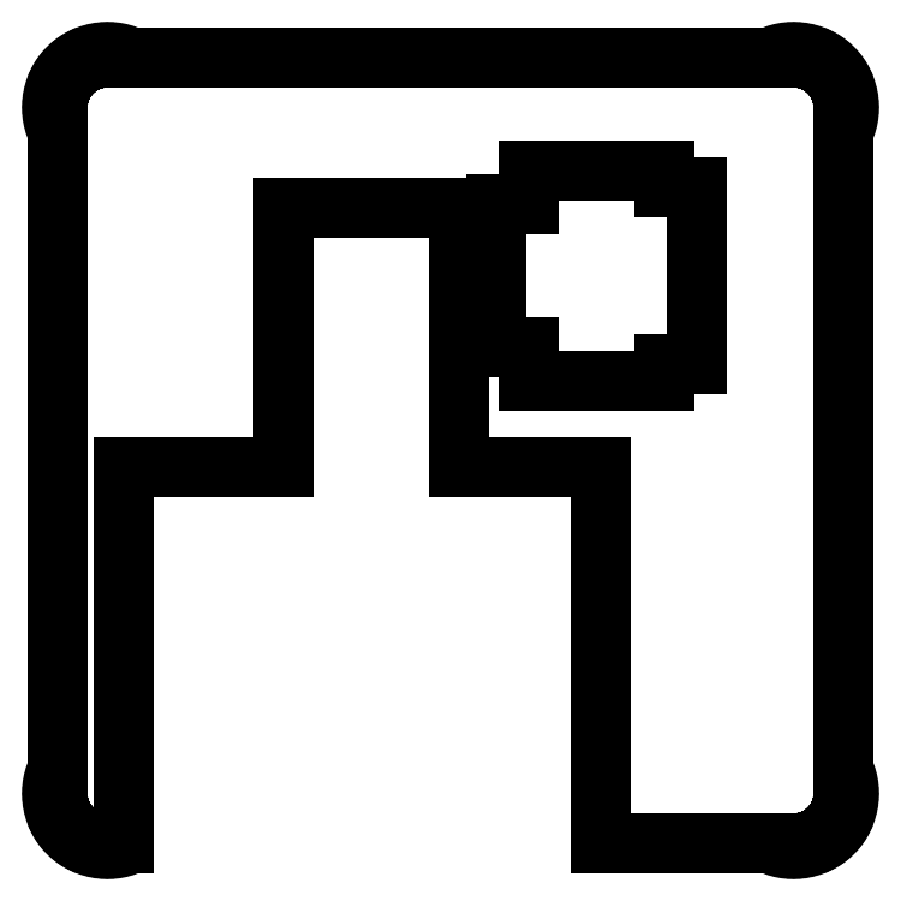
<metadata>
{"format":"dxf","ext":"dxf","renderer":"ezdxf+matplotlib","layout":"modelspace","background":"white","min_lineweight":24,"dpi":150}
</metadata>
<code>
0
SECTION
2
ENTITIES
0
LINE
8
0
10
8
20
45
11
27
21
45
0
LINE
8
0
10
27
20
45
11
27
21
76
0
LINE
8
0
10
27
20
76
11
48
21
76
0
LINE
8
0
10
48
20
76
11
48
21
45
0
LINE
8
0
10
48
20
45
11
65
21
45
0
LINE
8
0
10
65
20
45
11
65
21
0
0
LINE
8
0
10
65
20
0
11
88
21
0
0
LINE
8
0
10
88
20
0
11
88.1
21
0.0009003
0
LINE
8
0
10
88.1
20
0.0009003
11
88.21
21
0.003647
0
LINE
8
0
10
88.21
20
0.003647
11
88.31
21
0.008209
0
LINE
8
0
10
88.31
20
0.008209
11
88.42
21
0.0146
0
LINE
8
0
10
88.42
20
0.0146
11
88.52
21
0.02283
0
LINE
8
0
10
88.52
20
0.02283
11
88.63
21
0.03287
0
LINE
8
0
10
88.63
20
0.03287
11
88.73
21
0.04471
0
LINE
8
0
10
88.73
20
0.04471
11
88.83
21
0.05838
0
LINE
8
0
10
88.83
20
0.05838
11
88.94
21
0.07387
0
LINE
8
0
10
88.94
20
0.07387
11
89.04
21
0.09114
0
LINE
8
0
10
89.04
20
0.09114
11
89.14
21
0.1102
0
LINE
8
0
10
89.14
20
0.1102
11
89.25
21
0.1311
0
LINE
8
0
10
89.25
20
0.1311
11
89.35
21
0.1538
0
LINE
8
0
10
89.35
20
0.1538
11
89.45
21
0.1782
0
LINE
8
0
10
89.45
20
0.1782
11
89.55
21
0.2044
0
LINE
8
0
10
89.55
20
0.2044
11
89.65
21
0.2324
0
LINE
8
0
10
89.65
20
0.2324
11
89.75
21
0.2622
0
LINE
8
0
10
89.75
20
0.2622
11
89.85
21
0.2937
0
LINE
8
0
10
89.85
20
0.2937
11
89.95
21
0.3269
0
LINE
8
0
10
89.95
20
0.3269
11
90.05
21
0.3618
0
LINE
8
0
10
90.05
20
0.3618
11
90.15
21
0.3985
0
LINE
8
0
10
90.15
20
0.3985
11
90.25
21
0.4369
0
LINE
8
0
10
90.25
20
0.4369
11
90.34
21
0.477
0
LINE
8
0
10
90.34
20
0.477
11
90.44
21
0.5187
0
LINE
8
0
10
90.44
20
0.5187
11
90.54
21
0.5621
0
LINE
8
0
10
90.54
20
0.5621
11
90.63
21
0.6072
0
LINE
8
0
10
90.63
20
0.6072
11
90.72
21
0.6539
0
LINE
8
0
10
90.72
20
0.6539
11
90.82
21
0.7023
0
LINE
8
0
10
90.82
20
0.7023
11
90.91
21
0.7523
0
LINE
8
0
10
90.91
20
0.7523
11
91
21
0.8038
0
LINE
8
0
10
91
20
0.8038
11
91.09
21
0.857
0
LINE
8
0
10
91.09
20
0.857
11
91.18
21
0.9117
0
LINE
8
0
10
91.18
20
0.9117
11
91.27
21
0.968
0
LINE
8
0
10
91.27
20
0.968
11
91.36
21
1.026
0
LINE
8
0
10
91.36
20
1.026
11
91.44
21
1.085
0
LINE
8
0
10
91.44
20
1.085
11
91.53
21
1.146
0
LINE
8
0
10
91.53
20
1.146
11
91.61
21
1.208
0
LINE
8
0
10
91.61
20
1.208
11
91.69
21
1.272
0
LINE
8
0
10
91.69
20
1.272
11
91.78
21
1.337
0
LINE
8
0
10
91.78
20
1.337
11
91.86
21
1.404
0
LINE
8
0
10
91.86
20
1.404
11
91.94
21
1.472
0
LINE
8
0
10
91.94
20
1.472
11
92.01
21
1.541
0
LINE
8
0
10
92.01
20
1.541
11
92.09
21
1.612
0
LINE
8
0
10
92.09
20
1.612
11
92.17
21
1.684
0
LINE
8
0
10
92.17
20
1.684
11
92.24
21
1.757
0
LINE
8
0
10
92.24
20
1.757
11
92.32
21
1.832
0
LINE
8
0
10
92.32
20
1.832
11
92.39
21
1.908
0
LINE
8
0
10
92.39
20
1.908
11
92.46
21
1.985
0
LINE
8
0
10
92.46
20
1.985
11
92.53
21
2.064
0
LINE
8
0
10
92.53
20
2.064
11
92.6
21
2.143
0
LINE
8
0
10
92.6
20
2.143
11
92.66
21
2.224
0
LINE
8
0
10
92.66
20
2.224
11
92.73
21
2.306
0
LINE
8
0
10
92.73
20
2.306
11
92.79
21
2.389
0
LINE
8
0
10
92.79
20
2.389
11
92.85
21
2.473
0
LINE
8
0
10
92.85
20
2.473
11
92.91
21
2.559
0
LINE
8
0
10
92.91
20
2.559
11
92.97
21
2.645
0
LINE
8
0
10
92.97
20
2.645
11
93.03
21
2.732
0
LINE
8
0
10
93.03
20
2.732
11
93.09
21
2.82
0
LINE
8
0
10
93.09
20
2.82
11
93.14
21
2.91
0
LINE
8
0
10
93.14
20
2.91
11
93.2
21
3
0
LINE
8
0
10
93.2
20
3
11
93.25
21
3.091
0
LINE
8
0
10
93.25
20
3.091
11
93.3
21
3.183
0
LINE
8
0
10
93.3
20
3.183
11
93.35
21
3.276
0
LINE
8
0
10
93.35
20
3.276
11
93.39
21
3.37
0
LINE
8
0
10
93.39
20
3.37
11
93.44
21
3.464
0
LINE
8
0
10
93.44
20
3.464
11
93.48
21
3.56
0
LINE
8
0
10
93.48
20
3.56
11
93.52
21
3.656
0
LINE
8
0
10
93.52
20
3.656
11
93.56
21
3.752
0
LINE
8
0
10
93.56
20
3.752
11
93.6
21
3.85
0
LINE
8
0
10
93.6
20
3.85
11
93.64
21
3.948
0
LINE
8
0
10
93.64
20
3.948
11
93.67
21
4.047
0
LINE
8
0
10
93.67
20
4.047
11
93.71
21
4.146
0
LINE
8
0
10
93.71
20
4.146
11
93.74
21
4.246
0
LINE
8
0
10
93.74
20
4.246
11
93.77
21
4.346
0
LINE
8
0
10
93.77
20
4.346
11
93.8
21
4.447
0
LINE
8
0
10
93.8
20
4.447
11
93.82
21
4.548
0
LINE
8
0
10
93.82
20
4.548
11
93.85
21
4.65
0
LINE
8
0
10
93.85
20
4.65
11
93.87
21
4.753
0
LINE
8
0
10
93.87
20
4.753
11
93.89
21
4.855
0
LINE
8
0
10
93.89
20
4.855
11
93.91
21
4.958
0
LINE
8
0
10
93.91
20
4.958
11
93.93
21
5.061
0
LINE
8
0
10
93.93
20
5.061
11
93.94
21
5.165
0
LINE
8
0
10
93.94
20
5.165
11
93.96
21
5.269
0
LINE
8
0
10
93.96
20
5.269
11
93.97
21
5.373
0
LINE
8
0
10
93.97
20
5.373
11
93.98
21
5.477
0
LINE
8
0
10
93.98
20
5.477
11
93.99
21
5.581
0
LINE
8
0
10
93.99
20
5.581
11
93.99
21
5.686
0
LINE
8
0
10
93.99
20
5.686
11
94
21
5.791
0
LINE
8
0
10
94
20
5.791
11
94
21
5.895
0
LINE
8
0
10
94
20
5.895
11
94
21
6
0
LINE
8
0
10
94
20
6
11
94
21
88
0
LINE
8
0
10
94
20
88
11
94
21
88.1
0
LINE
8
0
10
94
20
88.1
11
94
21
88.21
0
LINE
8
0
10
94
20
88.21
11
93.99
21
88.31
0
LINE
8
0
10
93.99
20
88.31
11
93.99
21
88.42
0
LINE
8
0
10
93.99
20
88.42
11
93.98
21
88.52
0
LINE
8
0
10
93.98
20
88.52
11
93.97
21
88.63
0
LINE
8
0
10
93.97
20
88.63
11
93.96
21
88.73
0
LINE
8
0
10
93.96
20
88.73
11
93.94
21
88.83
0
LINE
8
0
10
93.94
20
88.83
11
93.93
21
88.94
0
LINE
8
0
10
93.93
20
88.94
11
93.91
21
89.04
0
LINE
8
0
10
93.91
20
89.04
11
93.89
21
89.14
0
LINE
8
0
10
93.89
20
89.14
11
93.87
21
89.25
0
LINE
8
0
10
93.87
20
89.25
11
93.85
21
89.35
0
LINE
8
0
10
93.85
20
89.35
11
93.82
21
89.45
0
LINE
8
0
10
93.82
20
89.45
11
93.8
21
89.55
0
LINE
8
0
10
93.8
20
89.55
11
93.77
21
89.65
0
LINE
8
0
10
93.77
20
89.65
11
93.74
21
89.75
0
LINE
8
0
10
93.74
20
89.75
11
93.71
21
89.85
0
LINE
8
0
10
93.71
20
89.85
11
93.67
21
89.95
0
LINE
8
0
10
93.67
20
89.95
11
93.64
21
90.05
0
LINE
8
0
10
93.64
20
90.05
11
93.6
21
90.15
0
LINE
8
0
10
93.6
20
90.15
11
93.56
21
90.25
0
LINE
8
0
10
93.56
20
90.25
11
93.52
21
90.34
0
LINE
8
0
10
93.52
20
90.34
11
93.48
21
90.44
0
LINE
8
0
10
93.48
20
90.44
11
93.44
21
90.54
0
LINE
8
0
10
93.44
20
90.54
11
93.39
21
90.63
0
LINE
8
0
10
93.39
20
90.63
11
93.35
21
90.72
0
LINE
8
0
10
93.35
20
90.72
11
93.3
21
90.82
0
LINE
8
0
10
93.3
20
90.82
11
93.25
21
90.91
0
LINE
8
0
10
93.25
20
90.91
11
93.2
21
91
0
LINE
8
0
10
93.2
20
91
11
93.14
21
91.09
0
LINE
8
0
10
93.14
20
91.09
11
93.09
21
91.18
0
LINE
8
0
10
93.09
20
91.18
11
93.03
21
91.27
0
LINE
8
0
10
93.03
20
91.27
11
92.97
21
91.36
0
LINE
8
0
10
92.97
20
91.36
11
92.91
21
91.44
0
LINE
8
0
10
92.91
20
91.44
11
92.85
21
91.53
0
LINE
8
0
10
92.85
20
91.53
11
92.79
21
91.61
0
LINE
8
0
10
92.79
20
91.61
11
92.73
21
91.69
0
LINE
8
0
10
92.73
20
91.69
11
92.66
21
91.78
0
LINE
8
0
10
92.66
20
91.78
11
92.6
21
91.86
0
LINE
8
0
10
92.6
20
91.86
11
92.53
21
91.94
0
LINE
8
0
10
92.53
20
91.94
11
92.46
21
92.01
0
LINE
8
0
10
92.46
20
92.01
11
92.39
21
92.09
0
LINE
8
0
10
92.39
20
92.09
11
92.32
21
92.17
0
LINE
8
0
10
92.32
20
92.17
11
92.24
21
92.24
0
LINE
8
0
10
92.24
20
92.24
11
92.17
21
92.32
0
LINE
8
0
10
92.17
20
92.32
11
92.09
21
92.39
0
LINE
8
0
10
92.09
20
92.39
11
92.01
21
92.46
0
LINE
8
0
10
92.01
20
92.46
11
91.94
21
92.53
0
LINE
8
0
10
91.94
20
92.53
11
91.86
21
92.6
0
LINE
8
0
10
91.86
20
92.6
11
91.78
21
92.66
0
LINE
8
0
10
91.78
20
92.66
11
91.69
21
92.73
0
LINE
8
0
10
91.69
20
92.73
11
91.61
21
92.79
0
LINE
8
0
10
91.61
20
92.79
11
91.53
21
92.85
0
LINE
8
0
10
91.53
20
92.85
11
91.44
21
92.91
0
LINE
8
0
10
91.44
20
92.91
11
91.36
21
92.97
0
LINE
8
0
10
91.36
20
92.97
11
91.27
21
93.03
0
LINE
8
0
10
91.27
20
93.03
11
91.18
21
93.09
0
LINE
8
0
10
91.18
20
93.09
11
91.09
21
93.14
0
LINE
8
0
10
91.09
20
93.14
11
91
21
93.2
0
LINE
8
0
10
91
20
93.2
11
90.91
21
93.25
0
LINE
8
0
10
90.91
20
93.25
11
90.82
21
93.3
0
LINE
8
0
10
90.82
20
93.3
11
90.72
21
93.35
0
LINE
8
0
10
90.72
20
93.35
11
90.63
21
93.39
0
LINE
8
0
10
90.63
20
93.39
11
90.54
21
93.44
0
LINE
8
0
10
90.54
20
93.44
11
90.44
21
93.48
0
LINE
8
0
10
90.44
20
93.48
11
90.34
21
93.52
0
LINE
8
0
10
90.34
20
93.52
11
90.25
21
93.56
0
LINE
8
0
10
90.25
20
93.56
11
90.15
21
93.6
0
LINE
8
0
10
90.15
20
93.6
11
90.05
21
93.64
0
LINE
8
0
10
90.05
20
93.64
11
89.95
21
93.67
0
LINE
8
0
10
89.95
20
93.67
11
89.85
21
93.71
0
LINE
8
0
10
89.85
20
93.71
11
89.75
21
93.74
0
LINE
8
0
10
89.75
20
93.74
11
89.65
21
93.77
0
LINE
8
0
10
89.65
20
93.77
11
89.55
21
93.8
0
LINE
8
0
10
89.55
20
93.8
11
89.45
21
93.82
0
LINE
8
0
10
89.45
20
93.82
11
89.35
21
93.85
0
LINE
8
0
10
89.35
20
93.85
11
89.25
21
93.87
0
LINE
8
0
10
89.25
20
93.87
11
89.14
21
93.89
0
LINE
8
0
10
89.14
20
93.89
11
89.04
21
93.91
0
LINE
8
0
10
89.04
20
93.91
11
88.94
21
93.93
0
LINE
8
0
10
88.94
20
93.93
11
88.83
21
93.94
0
LINE
8
0
10
88.83
20
93.94
11
88.73
21
93.96
0
LINE
8
0
10
88.73
20
93.96
11
88.63
21
93.97
0
LINE
8
0
10
88.63
20
93.97
11
88.52
21
93.98
0
LINE
8
0
10
88.52
20
93.98
11
88.42
21
93.99
0
LINE
8
0
10
88.42
20
93.99
11
88.31
21
93.99
0
LINE
8
0
10
88.31
20
93.99
11
88.21
21
94
0
LINE
8
0
10
88.21
20
94
11
88.1
21
94
0
LINE
8
0
10
88.1
20
94
11
88
21
94
0
LINE
8
0
10
88
20
94
11
6
21
94
0
LINE
8
0
10
6
20
94
11
5.895
21
94
0
LINE
8
0
10
5.895
20
94
11
5.791
21
94
0
LINE
8
0
10
5.791
20
94
11
5.686
21
93.99
0
LINE
8
0
10
5.686
20
93.99
11
5.581
21
93.99
0
LINE
8
0
10
5.581
20
93.99
11
5.477
21
93.98
0
LINE
8
0
10
5.477
20
93.98
11
5.373
21
93.97
0
LINE
8
0
10
5.373
20
93.97
11
5.269
21
93.96
0
LINE
8
0
10
5.269
20
93.96
11
5.165
21
93.94
0
LINE
8
0
10
5.165
20
93.94
11
5.061
21
93.93
0
LINE
8
0
10
5.061
20
93.93
11
4.958
21
93.91
0
LINE
8
0
10
4.958
20
93.91
11
4.855
21
93.89
0
LINE
8
0
10
4.855
20
93.89
11
4.753
21
93.87
0
LINE
8
0
10
4.753
20
93.87
11
4.65
21
93.85
0
LINE
8
0
10
4.65
20
93.85
11
4.548
21
93.82
0
LINE
8
0
10
4.548
20
93.82
11
4.447
21
93.8
0
LINE
8
0
10
4.447
20
93.8
11
4.346
21
93.77
0
LINE
8
0
10
4.346
20
93.77
11
4.246
21
93.74
0
LINE
8
0
10
4.246
20
93.74
11
4.146
21
93.71
0
LINE
8
0
10
4.146
20
93.71
11
4.047
21
93.67
0
LINE
8
0
10
4.047
20
93.67
11
3.948
21
93.64
0
LINE
8
0
10
3.948
20
93.64
11
3.85
21
93.6
0
LINE
8
0
10
3.85
20
93.6
11
3.752
21
93.56
0
LINE
8
0
10
3.752
20
93.56
11
3.656
21
93.52
0
LINE
8
0
10
3.656
20
93.52
11
3.56
21
93.48
0
LINE
8
0
10
3.56
20
93.48
11
3.464
21
93.44
0
LINE
8
0
10
3.464
20
93.44
11
3.37
21
93.39
0
LINE
8
0
10
3.37
20
93.39
11
3.276
21
93.35
0
LINE
8
0
10
3.276
20
93.35
11
3.183
21
93.3
0
LINE
8
0
10
3.183
20
93.3
11
3.091
21
93.25
0
LINE
8
0
10
3.091
20
93.25
11
3
21
93.2
0
LINE
8
0
10
3
20
93.2
11
2.91
21
93.14
0
LINE
8
0
10
2.91
20
93.14
11
2.82
21
93.09
0
LINE
8
0
10
2.82
20
93.09
11
2.732
21
93.03
0
LINE
8
0
10
2.732
20
93.03
11
2.645
21
92.97
0
LINE
8
0
10
2.645
20
92.97
11
2.559
21
92.91
0
LINE
8
0
10
2.559
20
92.91
11
2.473
21
92.85
0
LINE
8
0
10
2.473
20
92.85
11
2.389
21
92.79
0
LINE
8
0
10
2.389
20
92.79
11
2.306
21
92.73
0
LINE
8
0
10
2.306
20
92.73
11
2.224
21
92.66
0
LINE
8
0
10
2.224
20
92.66
11
2.143
21
92.6
0
LINE
8
0
10
2.143
20
92.6
11
2.064
21
92.53
0
LINE
8
0
10
2.064
20
92.53
11
1.985
21
92.46
0
LINE
8
0
10
1.985
20
92.46
11
1.908
21
92.39
0
LINE
8
0
10
1.908
20
92.39
11
1.832
21
92.32
0
LINE
8
0
10
1.832
20
92.32
11
1.757
21
92.24
0
LINE
8
0
10
1.757
20
92.24
11
1.684
21
92.17
0
LINE
8
0
10
1.684
20
92.17
11
1.612
21
92.09
0
LINE
8
0
10
1.612
20
92.09
11
1.541
21
92.01
0
LINE
8
0
10
1.541
20
92.01
11
1.472
21
91.94
0
LINE
8
0
10
1.472
20
91.94
11
1.404
21
91.86
0
LINE
8
0
10
1.404
20
91.86
11
1.337
21
91.78
0
LINE
8
0
10
1.337
20
91.78
11
1.272
21
91.69
0
LINE
8
0
10
1.272
20
91.69
11
1.208
21
91.61
0
LINE
8
0
10
1.208
20
91.61
11
1.146
21
91.53
0
LINE
8
0
10
1.146
20
91.53
11
1.085
21
91.44
0
LINE
8
0
10
1.085
20
91.44
11
1.026
21
91.36
0
LINE
8
0
10
1.026
20
91.36
11
0.968
21
91.27
0
LINE
8
0
10
0.968
20
91.27
11
0.9117
21
91.18
0
LINE
8
0
10
0.9117
20
91.18
11
0.857
21
91.09
0
LINE
8
0
10
0.857
20
91.09
11
0.8038
21
91
0
LINE
8
0
10
0.8038
20
91
11
0.7523
21
90.91
0
LINE
8
0
10
0.7523
20
90.91
11
0.7023
21
90.82
0
LINE
8
0
10
0.7023
20
90.82
11
0.6539
21
90.72
0
LINE
8
0
10
0.6539
20
90.72
11
0.6072
21
90.63
0
LINE
8
0
10
0.6072
20
90.63
11
0.5621
21
90.54
0
LINE
8
0
10
0.5621
20
90.54
11
0.5187
21
90.44
0
LINE
8
0
10
0.5187
20
90.44
11
0.477
21
90.34
0
LINE
8
0
10
0.477
20
90.34
11
0.4369
21
90.25
0
LINE
8
0
10
0.4369
20
90.25
11
0.3985
21
90.15
0
LINE
8
0
10
0.3985
20
90.15
11
0.3618
21
90.05
0
LINE
8
0
10
0.3618
20
90.05
11
0.3269
21
89.95
0
LINE
8
0
10
0.3269
20
89.95
11
0.2937
21
89.85
0
LINE
8
0
10
0.2937
20
89.85
11
0.2622
21
89.75
0
LINE
8
0
10
0.2622
20
89.75
11
0.2324
21
89.65
0
LINE
8
0
10
0.2324
20
89.65
11
0.2044
21
89.55
0
LINE
8
0
10
0.2044
20
89.55
11
0.1782
21
89.45
0
LINE
8
0
10
0.1782
20
89.45
11
0.1538
21
89.35
0
LINE
8
0
10
0.1538
20
89.35
11
0.1311
21
89.25
0
LINE
8
0
10
0.1311
20
89.25
11
0.1102
21
89.14
0
LINE
8
0
10
0.1102
20
89.14
11
0.09114
21
89.04
0
LINE
8
0
10
0.09114
20
89.04
11
0.07387
21
88.94
0
LINE
8
0
10
0.07387
20
88.94
11
0.05838
21
88.83
0
LINE
8
0
10
0.05838
20
88.83
11
0.04471
21
88.73
0
LINE
8
0
10
0.04471
20
88.73
11
0.03287
21
88.63
0
LINE
8
0
10
0.03287
20
88.63
11
0.02283
21
88.52
0
LINE
8
0
10
0.02283
20
88.52
11
0.0146
21
88.42
0
LINE
8
0
10
0.0146
20
88.42
11
0.008209
21
88.31
0
LINE
8
0
10
0.008209
20
88.31
11
0.003647
21
88.21
0
LINE
8
0
10
0.003647
20
88.21
11
0.0009003
21
88.1
0
LINE
8
0
10
0.0009003
20
88.1
11
0
21
88
0
LINE
8
0
10
0
20
88
11
0
21
6
0
LINE
8
0
10
0
20
6
11
0.0009003
21
5.895
0
LINE
8
0
10
0.0009003
20
5.895
11
0.003647
21
5.791
0
LINE
8
0
10
0.003647
20
5.791
11
0.008209
21
5.686
0
LINE
8
0
10
0.008209
20
5.686
11
0.0146
21
5.581
0
LINE
8
0
10
0.0146
20
5.581
11
0.02283
21
5.477
0
LINE
8
0
10
0.02283
20
5.477
11
0.03287
21
5.373
0
LINE
8
0
10
0.03287
20
5.373
11
0.04471
21
5.269
0
LINE
8
0
10
0.04471
20
5.269
11
0.05838
21
5.165
0
LINE
8
0
10
0.05838
20
5.165
11
0.07387
21
5.061
0
LINE
8
0
10
0.07387
20
5.061
11
0.09114
21
4.958
0
LINE
8
0
10
0.09114
20
4.958
11
0.1102
21
4.855
0
LINE
8
0
10
0.1102
20
4.855
11
0.1311
21
4.753
0
LINE
8
0
10
0.1311
20
4.753
11
0.1538
21
4.65
0
LINE
8
0
10
0.1538
20
4.65
11
0.1782
21
4.548
0
LINE
8
0
10
0.1782
20
4.548
11
0.2044
21
4.447
0
LINE
8
0
10
0.2044
20
4.447
11
0.2324
21
4.346
0
LINE
8
0
10
0.2324
20
4.346
11
0.2622
21
4.246
0
LINE
8
0
10
0.2622
20
4.246
11
0.2937
21
4.146
0
LINE
8
0
10
0.2937
20
4.146
11
0.3269
21
4.047
0
LINE
8
0
10
0.3269
20
4.047
11
0.3618
21
3.948
0
LINE
8
0
10
0.3618
20
3.948
11
0.3985
21
3.85
0
LINE
8
0
10
0.3985
20
3.85
11
0.4369
21
3.752
0
LINE
8
0
10
0.4369
20
3.752
11
0.477
21
3.656
0
LINE
8
0
10
0.477
20
3.656
11
0.5187
21
3.56
0
LINE
8
0
10
0.5187
20
3.56
11
0.5621
21
3.464
0
LINE
8
0
10
0.5621
20
3.464
11
0.6072
21
3.37
0
LINE
8
0
10
0.6072
20
3.37
11
0.6539
21
3.276
0
LINE
8
0
10
0.6539
20
3.276
11
0.7023
21
3.183
0
LINE
8
0
10
0.7023
20
3.183
11
0.7523
21
3.091
0
LINE
8
0
10
0.7523
20
3.091
11
0.8038
21
3
0
LINE
8
0
10
0.8038
20
3
11
0.857
21
2.91
0
LINE
8
0
10
0.857
20
2.91
11
0.9117
21
2.82
0
LINE
8
0
10
0.9117
20
2.82
11
0.968
21
2.732
0
LINE
8
0
10
0.968
20
2.732
11
1.026
21
2.645
0
LINE
8
0
10
1.026
20
2.645
11
1.085
21
2.559
0
LINE
8
0
10
1.085
20
2.559
11
1.146
21
2.473
0
LINE
8
0
10
1.146
20
2.473
11
1.208
21
2.389
0
LINE
8
0
10
1.208
20
2.389
11
1.272
21
2.306
0
LINE
8
0
10
1.272
20
2.306
11
1.337
21
2.224
0
LINE
8
0
10
1.337
20
2.224
11
1.404
21
2.143
0
LINE
8
0
10
1.404
20
2.143
11
1.472
21
2.064
0
LINE
8
0
10
1.472
20
2.064
11
1.541
21
1.985
0
LINE
8
0
10
1.541
20
1.985
11
1.612
21
1.908
0
LINE
8
0
10
1.612
20
1.908
11
1.684
21
1.832
0
LINE
8
0
10
1.684
20
1.832
11
1.757
21
1.757
0
LINE
8
0
10
1.757
20
1.757
11
1.832
21
1.684
0
LINE
8
0
10
1.832
20
1.684
11
1.908
21
1.612
0
LINE
8
0
10
1.908
20
1.612
11
1.985
21
1.541
0
LINE
8
0
10
1.985
20
1.541
11
2.064
21
1.472
0
LINE
8
0
10
2.064
20
1.472
11
2.143
21
1.404
0
LINE
8
0
10
2.143
20
1.404
11
2.224
21
1.337
0
LINE
8
0
10
2.224
20
1.337
11
2.306
21
1.272
0
LINE
8
0
10
2.306
20
1.272
11
2.389
21
1.208
0
LINE
8
0
10
2.389
20
1.208
11
2.473
21
1.146
0
LINE
8
0
10
2.473
20
1.146
11
2.559
21
1.085
0
LINE
8
0
10
2.559
20
1.085
11
2.645
21
1.026
0
LINE
8
0
10
2.645
20
1.026
11
2.732
21
0.968
0
LINE
8
0
10
2.732
20
0.968
11
2.82
21
0.9117
0
LINE
8
0
10
2.82
20
0.9117
11
2.91
21
0.857
0
LINE
8
0
10
2.91
20
0.857
11
3
21
0.8038
0
LINE
8
0
10
3
20
0.8038
11
3.091
21
0.7523
0
LINE
8
0
10
3.091
20
0.7523
11
3.183
21
0.7023
0
LINE
8
0
10
3.183
20
0.7023
11
3.276
21
0.6539
0
LINE
8
0
10
3.276
20
0.6539
11
3.37
21
0.6072
0
LINE
8
0
10
3.37
20
0.6072
11
3.464
21
0.5621
0
LINE
8
0
10
3.464
20
0.5621
11
3.56
21
0.5187
0
LINE
8
0
10
3.56
20
0.5187
11
3.656
21
0.477
0
LINE
8
0
10
3.656
20
0.477
11
3.752
21
0.4369
0
LINE
8
0
10
3.752
20
0.4369
11
3.85
21
0.3985
0
LINE
8
0
10
3.85
20
0.3985
11
3.948
21
0.3618
0
LINE
8
0
10
3.948
20
0.3618
11
4.047
21
0.3269
0
LINE
8
0
10
4.047
20
0.3269
11
4.146
21
0.2937
0
LINE
8
0
10
4.146
20
0.2937
11
4.246
21
0.2622
0
LINE
8
0
10
4.246
20
0.2622
11
4.346
21
0.2324
0
LINE
8
0
10
4.346
20
0.2324
11
4.447
21
0.2044
0
LINE
8
0
10
4.447
20
0.2044
11
4.548
21
0.1782
0
LINE
8
0
10
4.548
20
0.1782
11
4.65
21
0.1538
0
LINE
8
0
10
4.65
20
0.1538
11
4.753
21
0.1311
0
LINE
8
0
10
4.753
20
0.1311
11
4.855
21
0.1102
0
LINE
8
0
10
4.855
20
0.1102
11
4.958
21
0.09114
0
LINE
8
0
10
4.958
20
0.09114
11
5.061
21
0.07387
0
LINE
8
0
10
5.061
20
0.07387
11
5.165
21
0.05838
0
LINE
8
0
10
5.165
20
0.05838
11
5.269
21
0.04471
0
LINE
8
0
10
5.269
20
0.04471
11
5.373
21
0.03287
0
LINE
8
0
10
5.373
20
0.03287
11
5.477
21
0.02283
0
LINE
8
0
10
5.477
20
0.02283
11
5.581
21
0.0146
0
LINE
8
0
10
5.581
20
0.0146
11
5.686
21
0.008209
0
LINE
8
0
10
5.686
20
0.008209
11
5.791
21
0.003647
0
LINE
8
0
10
5.791
20
0.003647
11
5.895
21
0.0009003
0
LINE
8
0
10
5.895
20
0.0009003
11
6
21
0
0
LINE
8
0
10
6
20
0
11
8
21
0
0
LINE
8
0
10
8
20
0
11
8
21
45
0
LINE
8
0
10
56.4
20
76.5
11
56.4
21
80.5
0
LINE
8
0
10
56.4
20
80.5
11
72.5
21
80.5
0
LINE
8
0
10
72.5
20
80.5
11
72.5
21
78.5
0
LINE
8
0
10
72.5
20
78.5
11
76.5
21
78.5
0
LINE
8
0
10
76.5
20
78.5
11
76.5
21
57.3
0
LINE
8
0
10
76.5
20
57.3
11
72.5
21
57.3
0
LINE
8
0
10
72.5
20
57.3
11
72.5
21
55.3
0
LINE
8
0
10
72.5
20
55.3
11
56.4
21
55.3
0
LINE
8
0
10
56.4
20
55.3
11
56.4
21
59.3
0
LINE
8
0
10
56.4
20
59.3
11
52.4
21
59.3
0
LINE
8
0
10
52.4
20
59.3
11
52.4
21
76.5
0
LINE
8
0
10
52.4
20
76.5
11
56.4
21
76.5
0
ENDSEC
0
EOF

</code>
